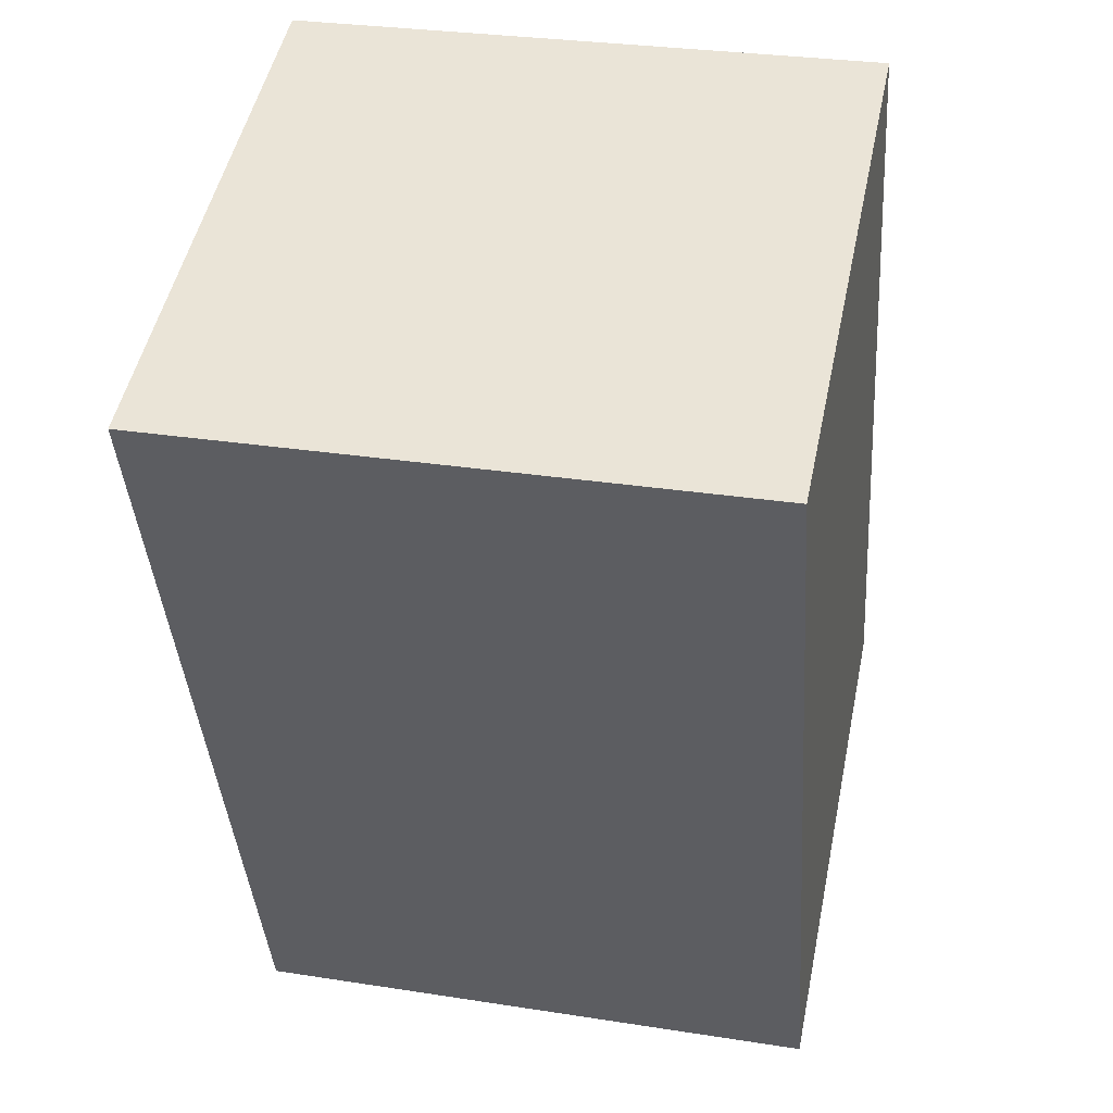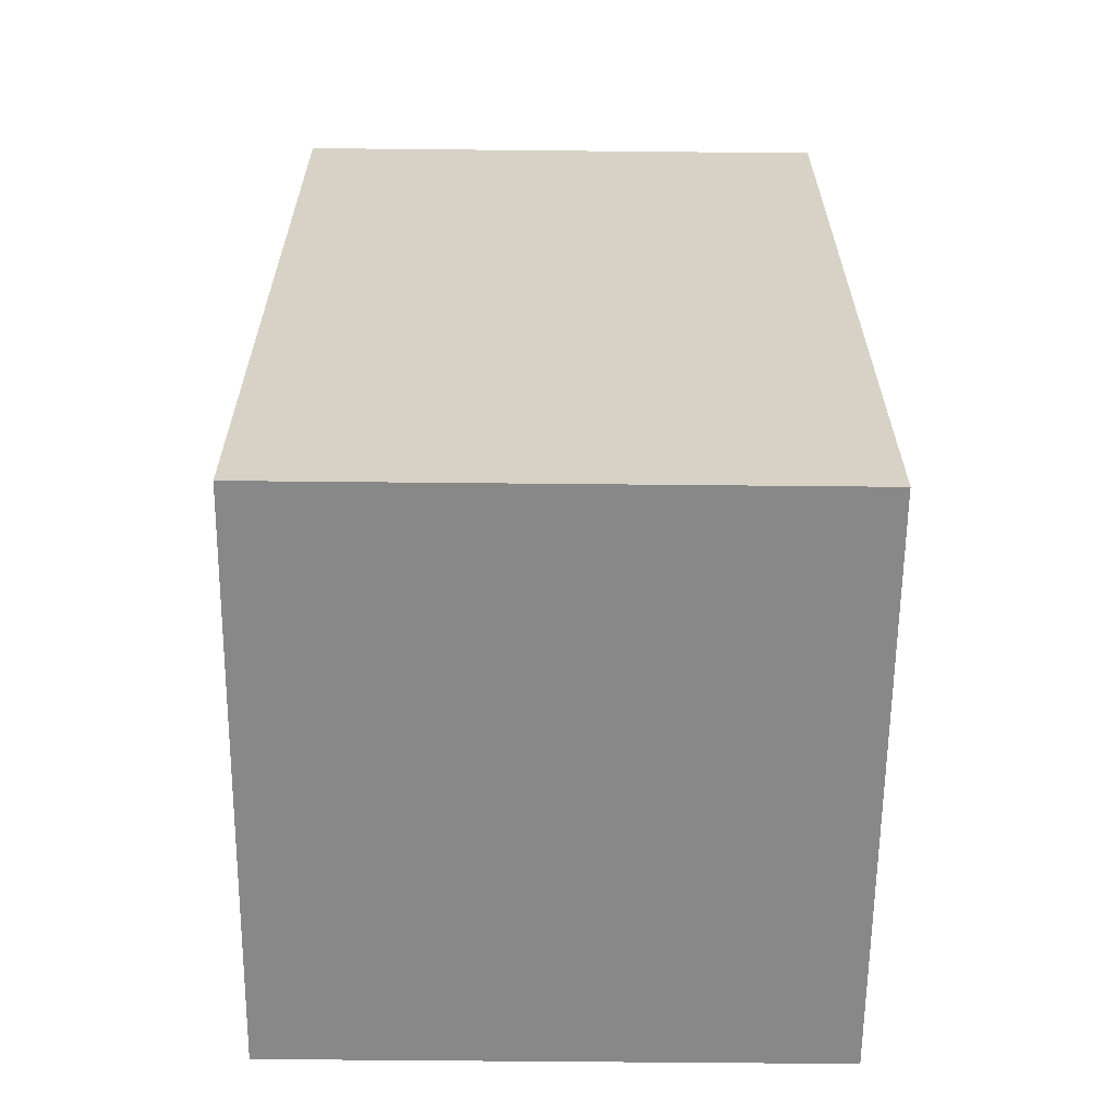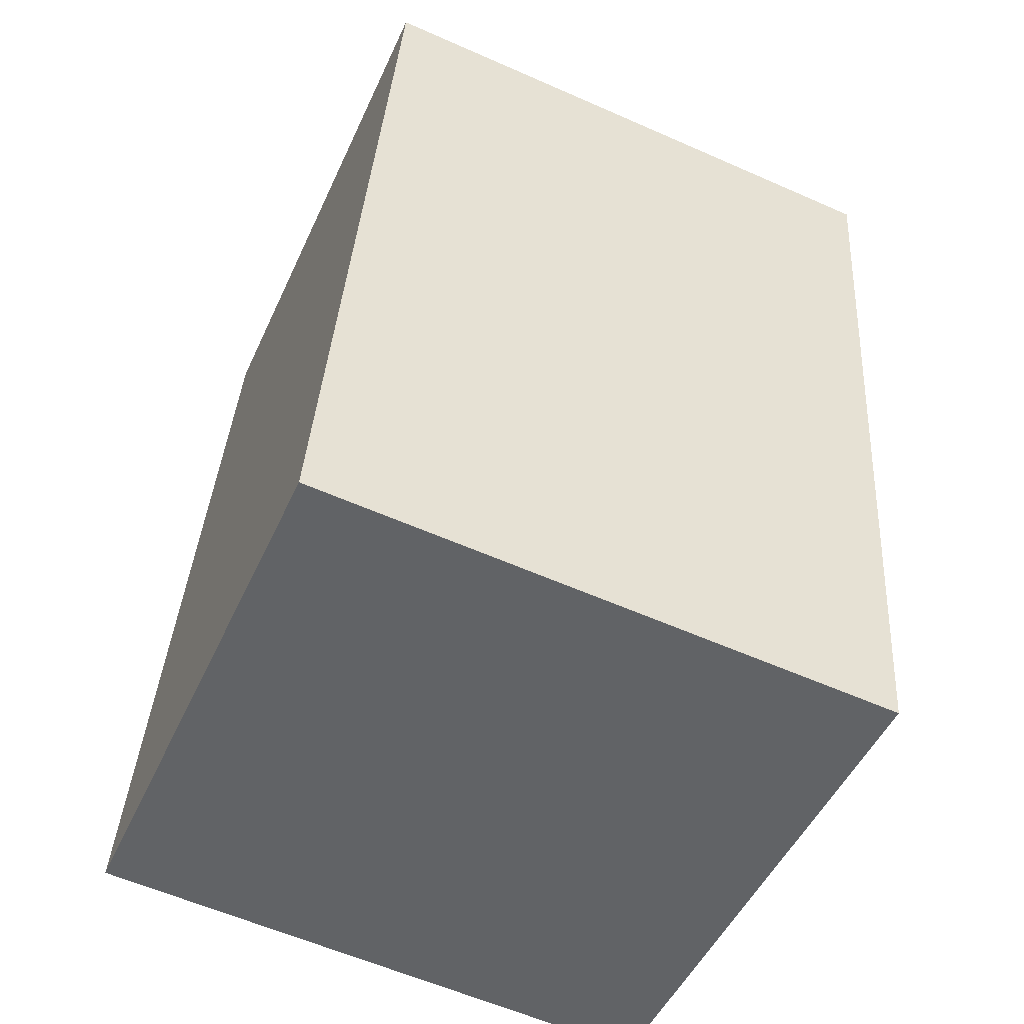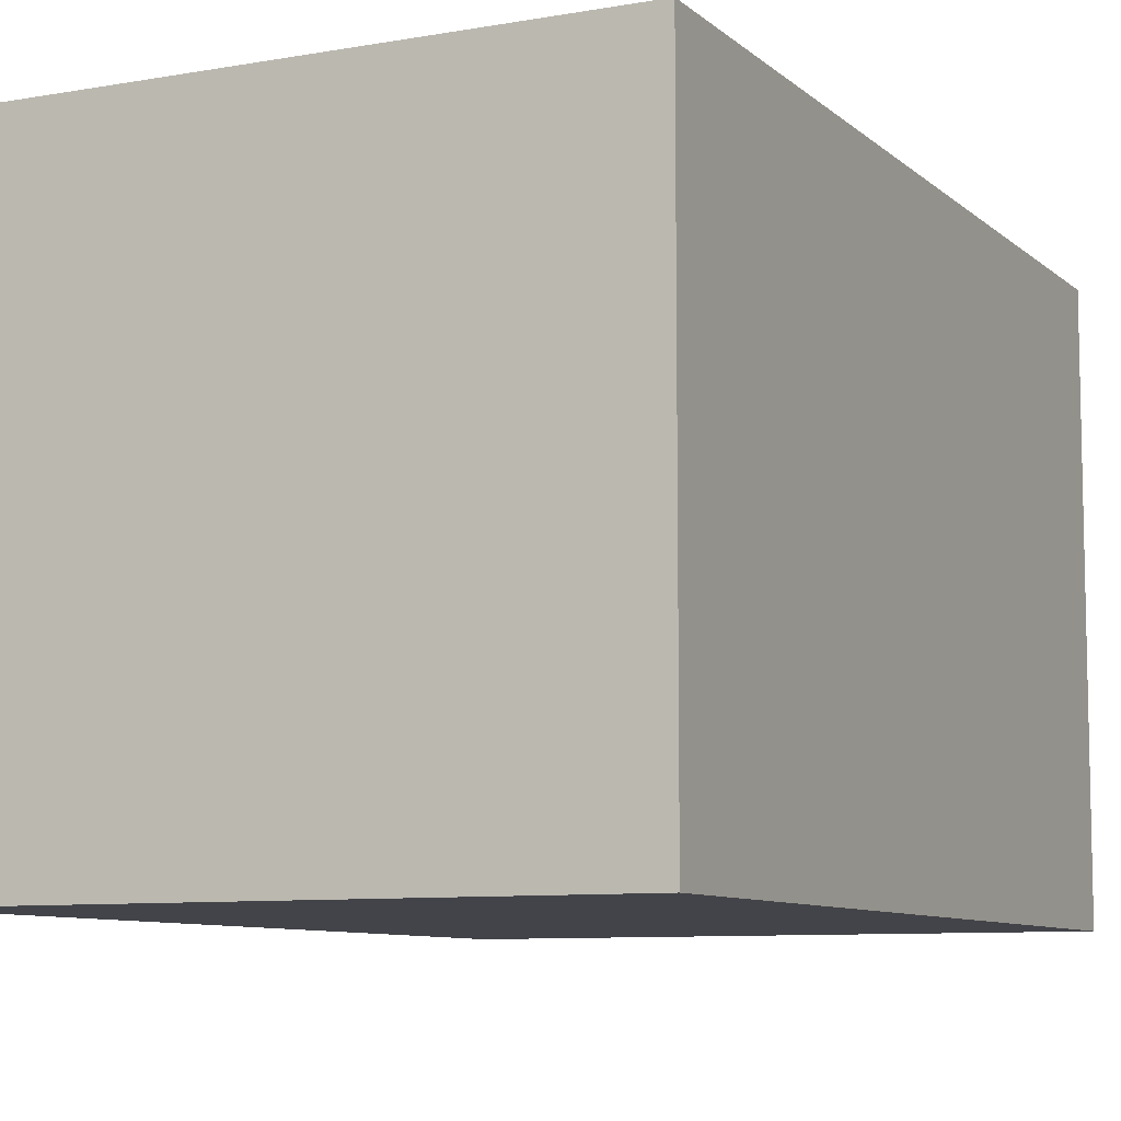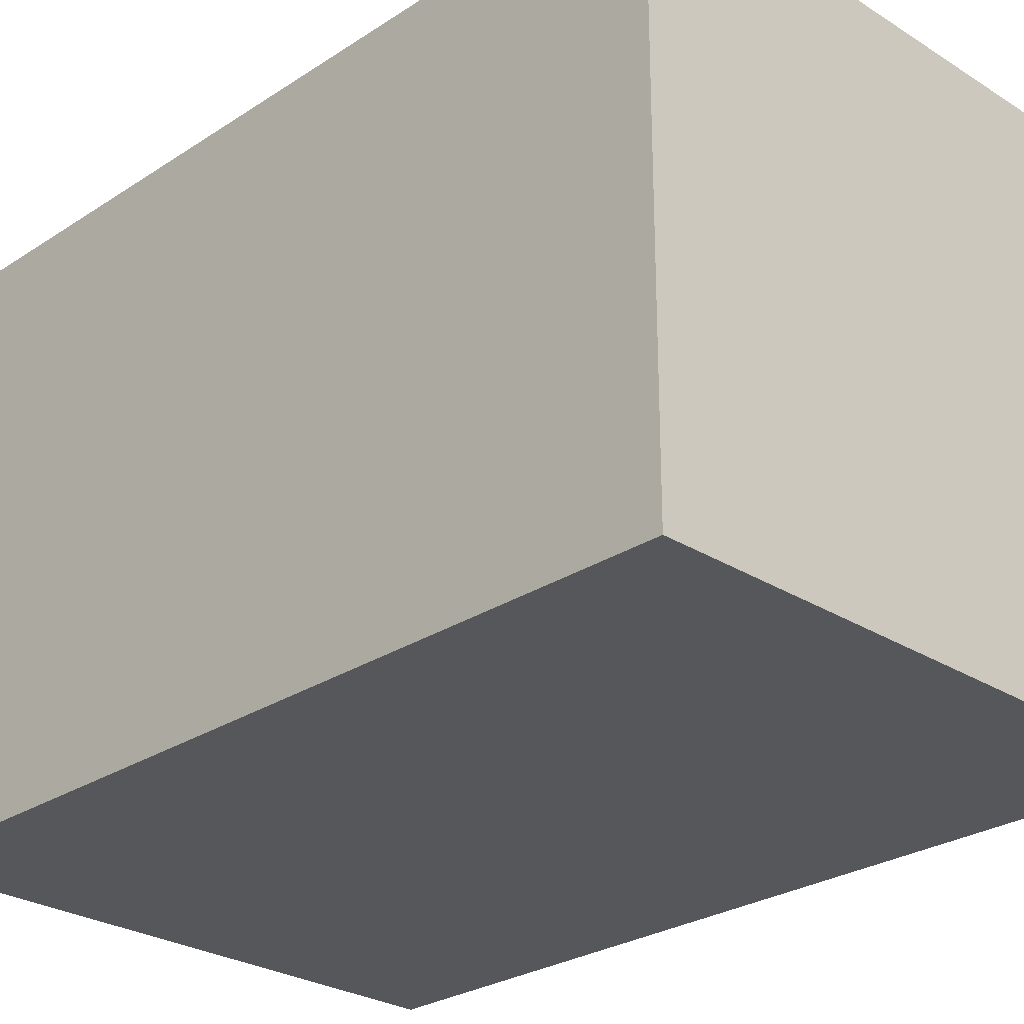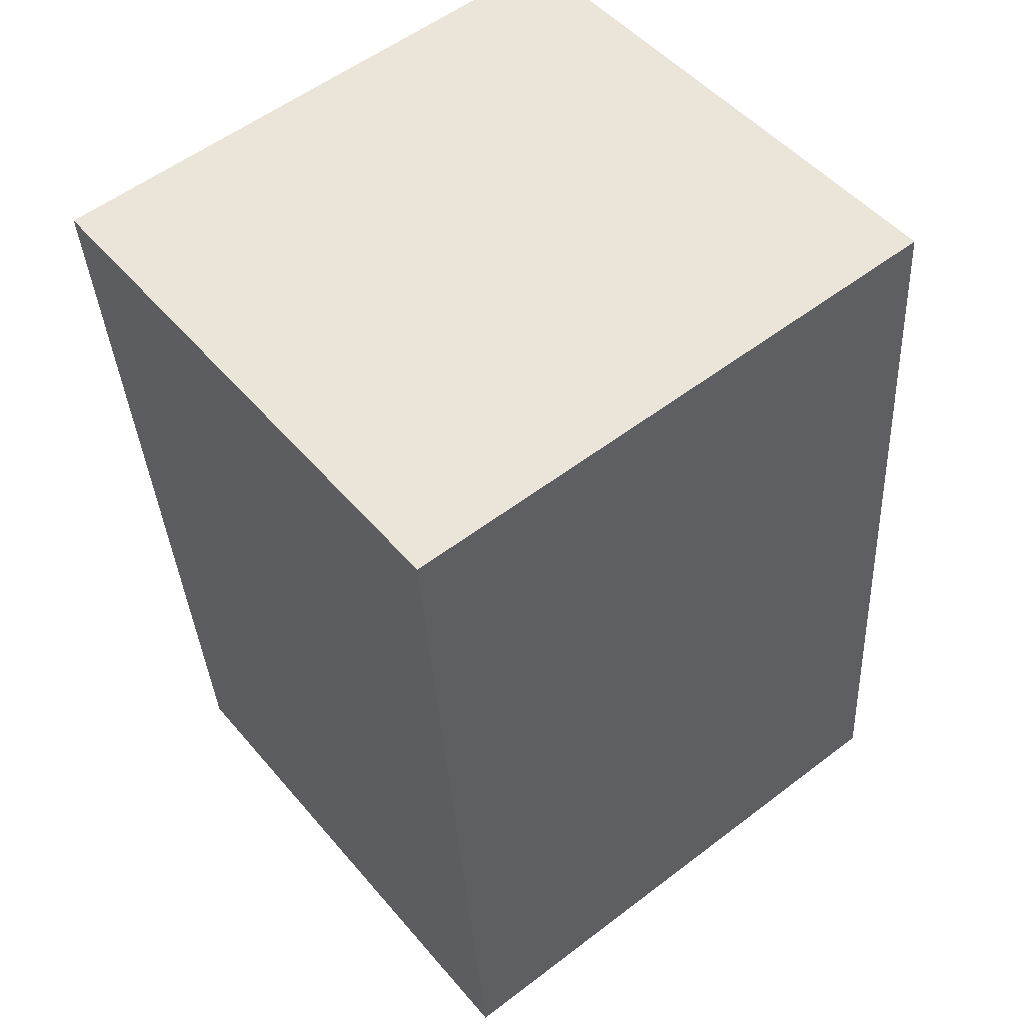
<metadata>
{"format":"obj","ext":"obj","renderer":"f3d","projection":"perspective","resolution":1024,"background":"white","views":[{"elev":50.2,"azim":11.8,"up":"+Z"},{"elev":-58.5,"azim":89.4,"up":"+Z"},{"elev":-49.5,"azim":156.0,"up":"+Z"},{"elev":-8.5,"azim":21.8,"up":"+Y"},{"elev":-27.0,"azim":131.3,"up":"+Y"},{"elev":49.4,"azim":-38.4,"up":"+Z"}]}
</metadata>
<code>
v  0 7.903 4.839e-16
v  9.144 7.903 -11.72
v  0.887 7.903 -12.32
v  8.245 7.903 0.587
v  9.144 7.177e-16 -11.72
v  0.887 7.547e-16 -12.32
v  0 0 0
v  8.245 -3.594e-17 0.587
g defaultobject
f 1 2 3
f 2 1 4
f 5 3 2
f 3 5 6
f 6 1 3
f 1 6 7
f 7 4 1
f 4 7 8
f 8 2 4
f 2 8 5
f 5 7 6
f 7 5 8

</code>
